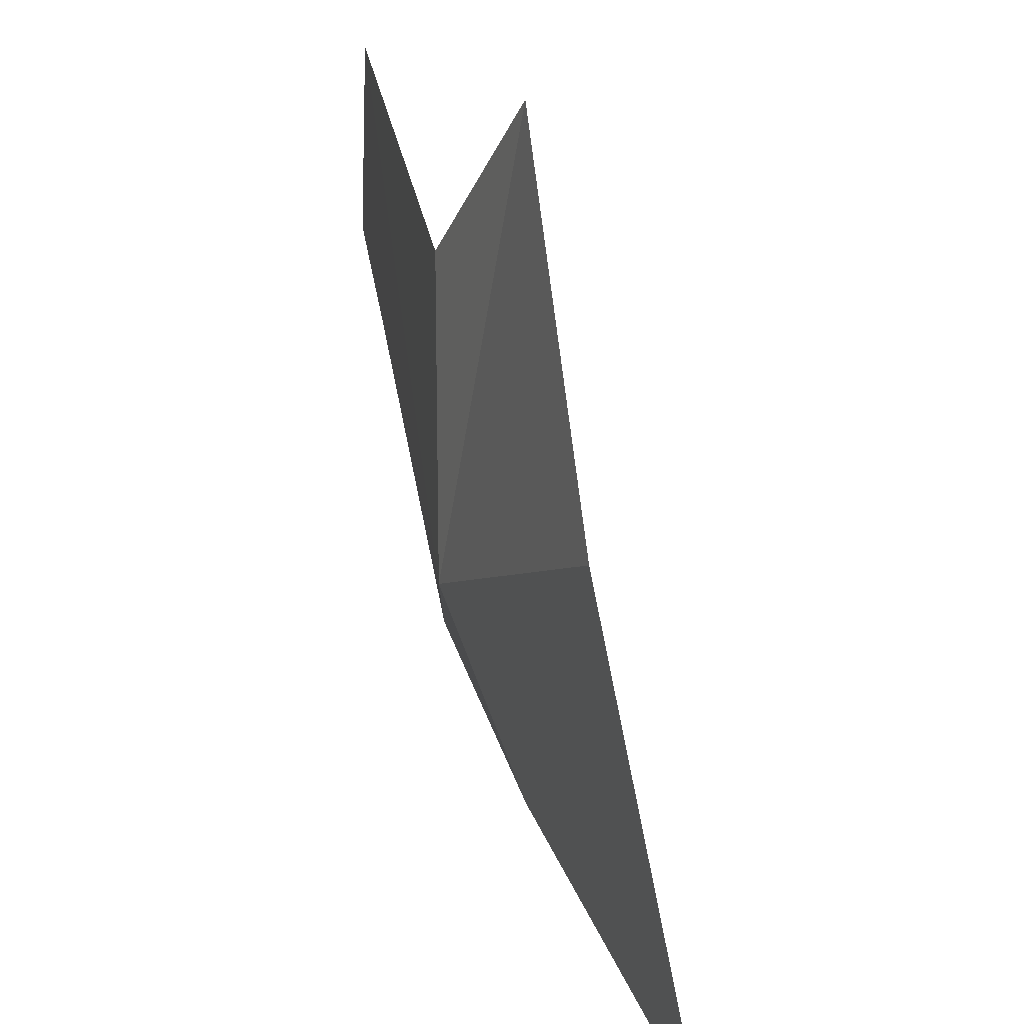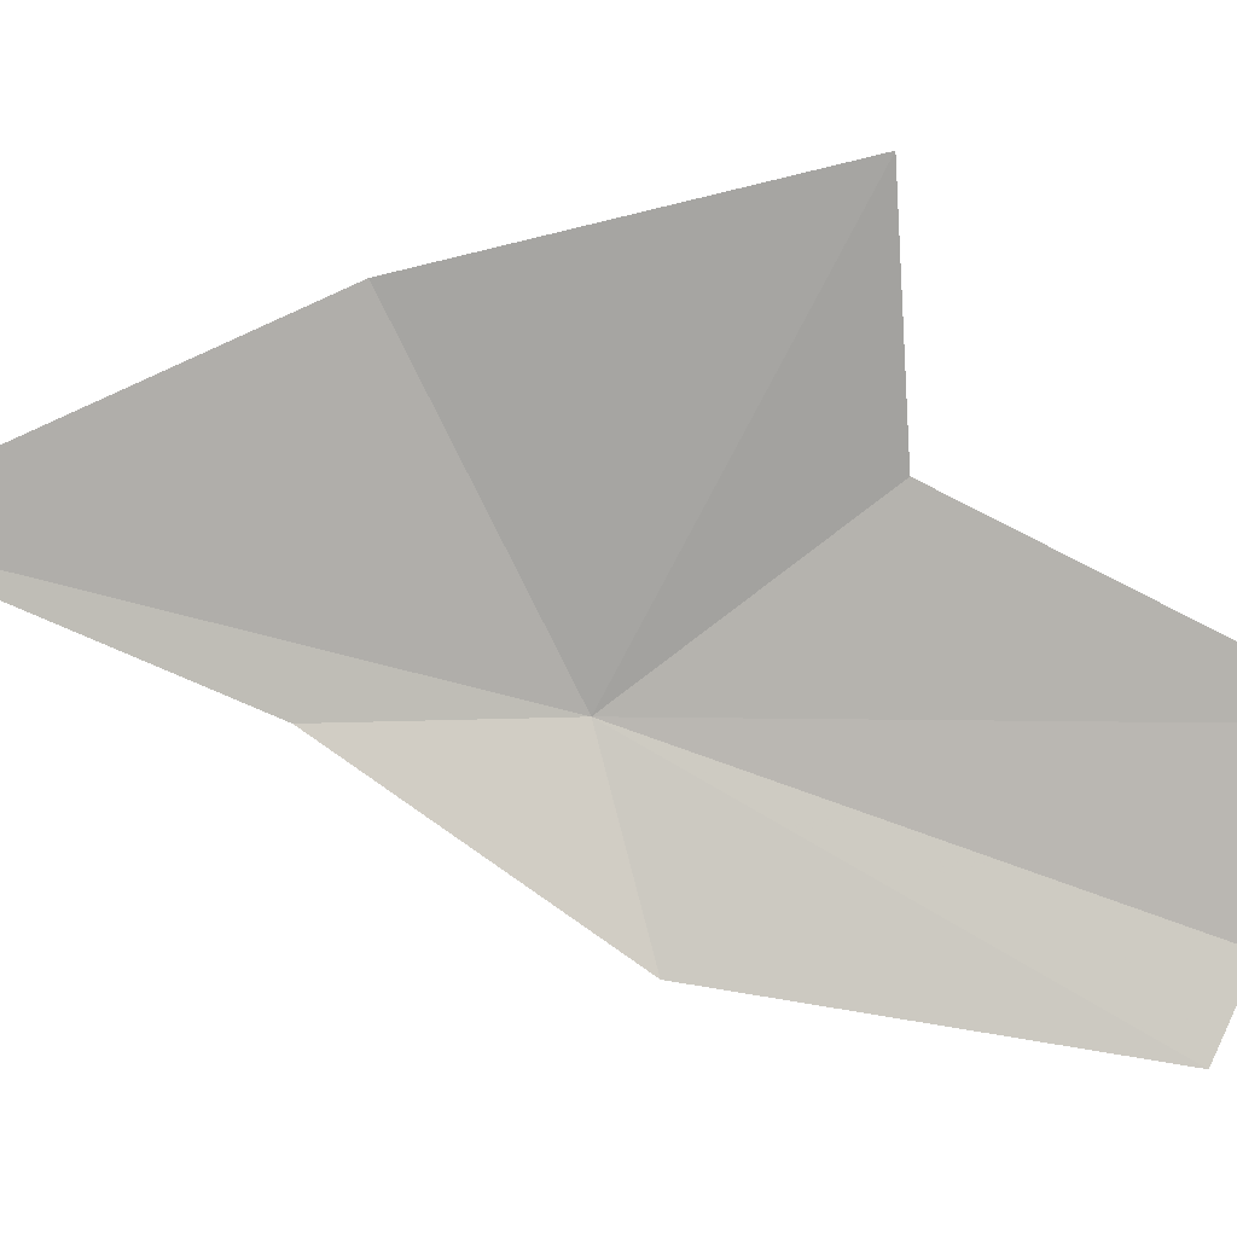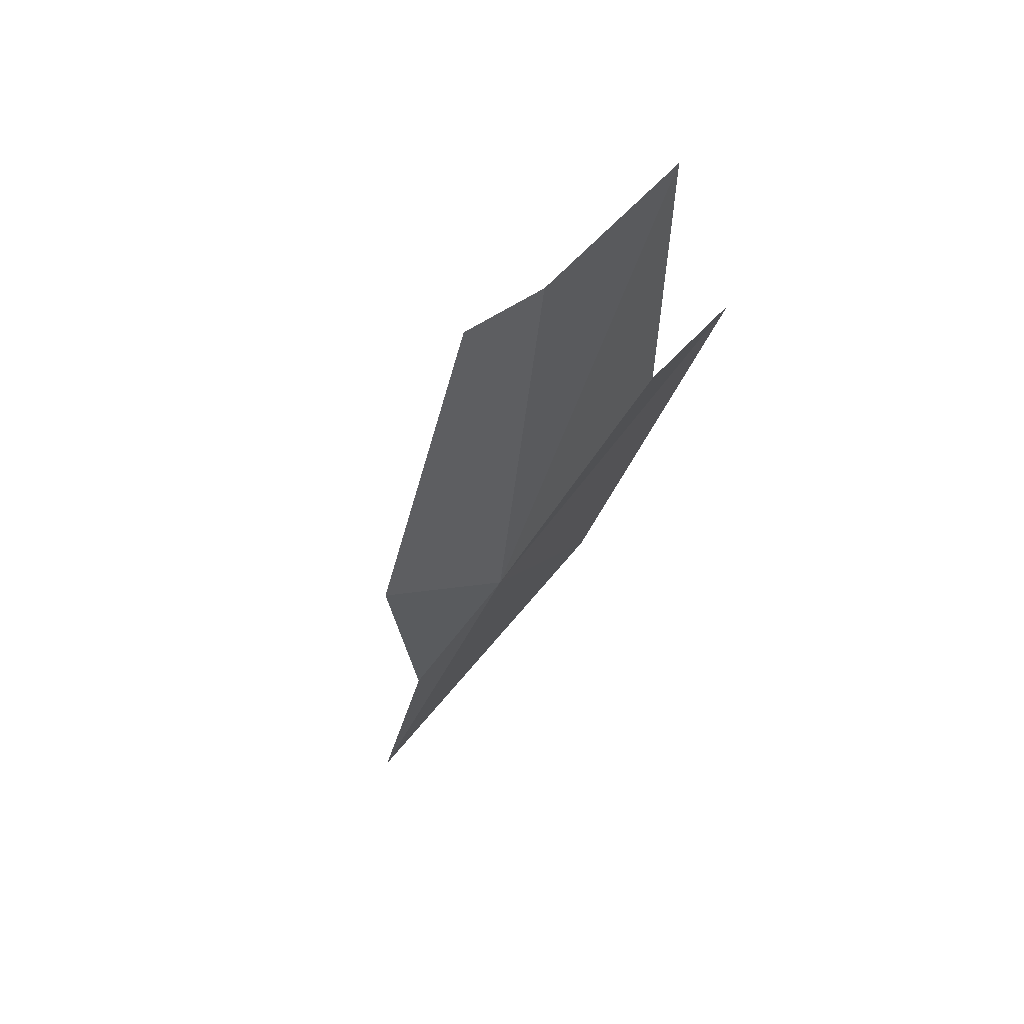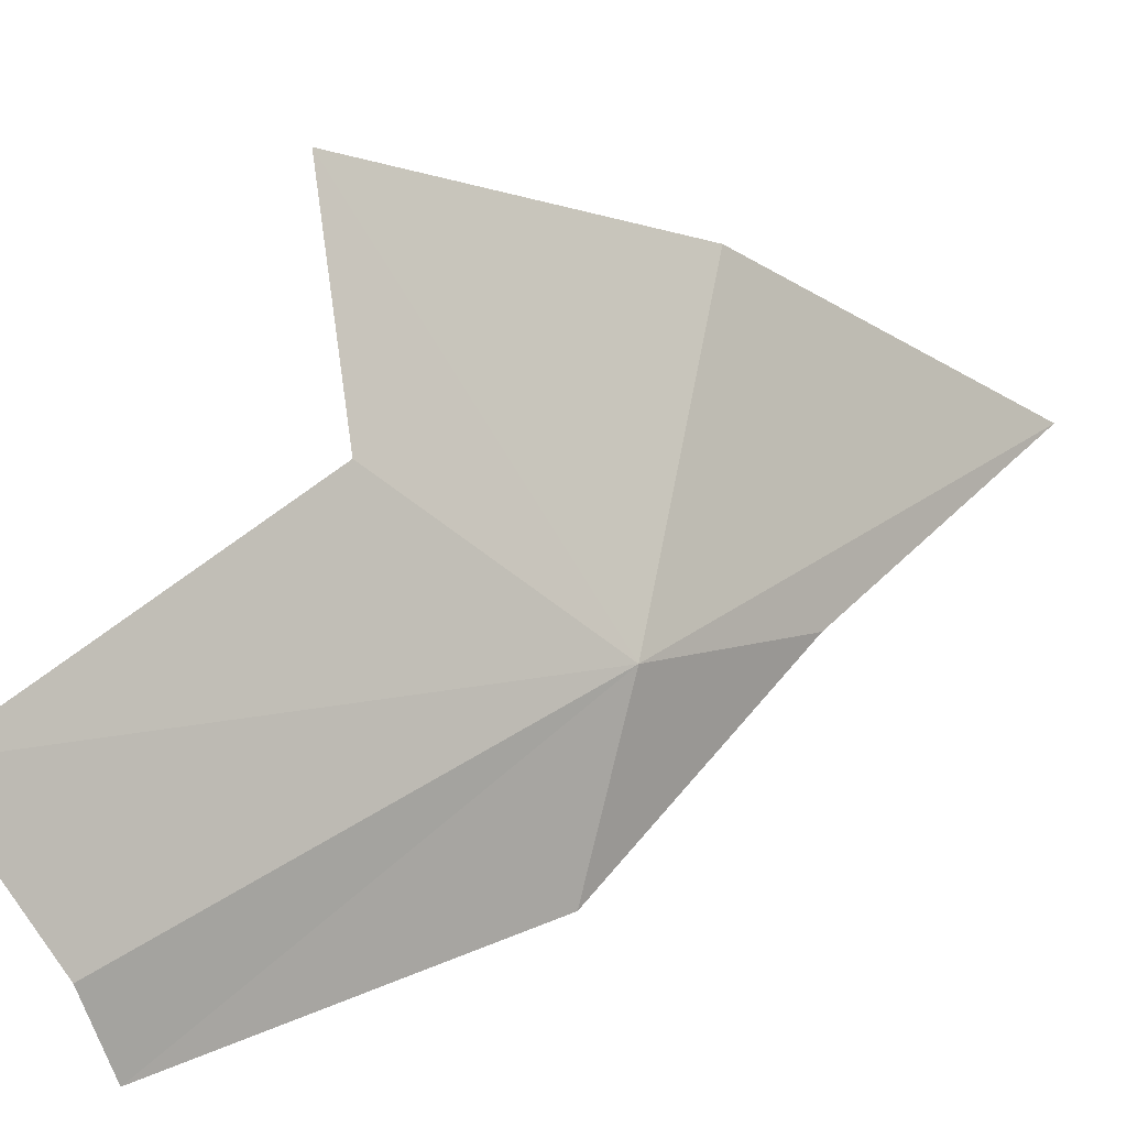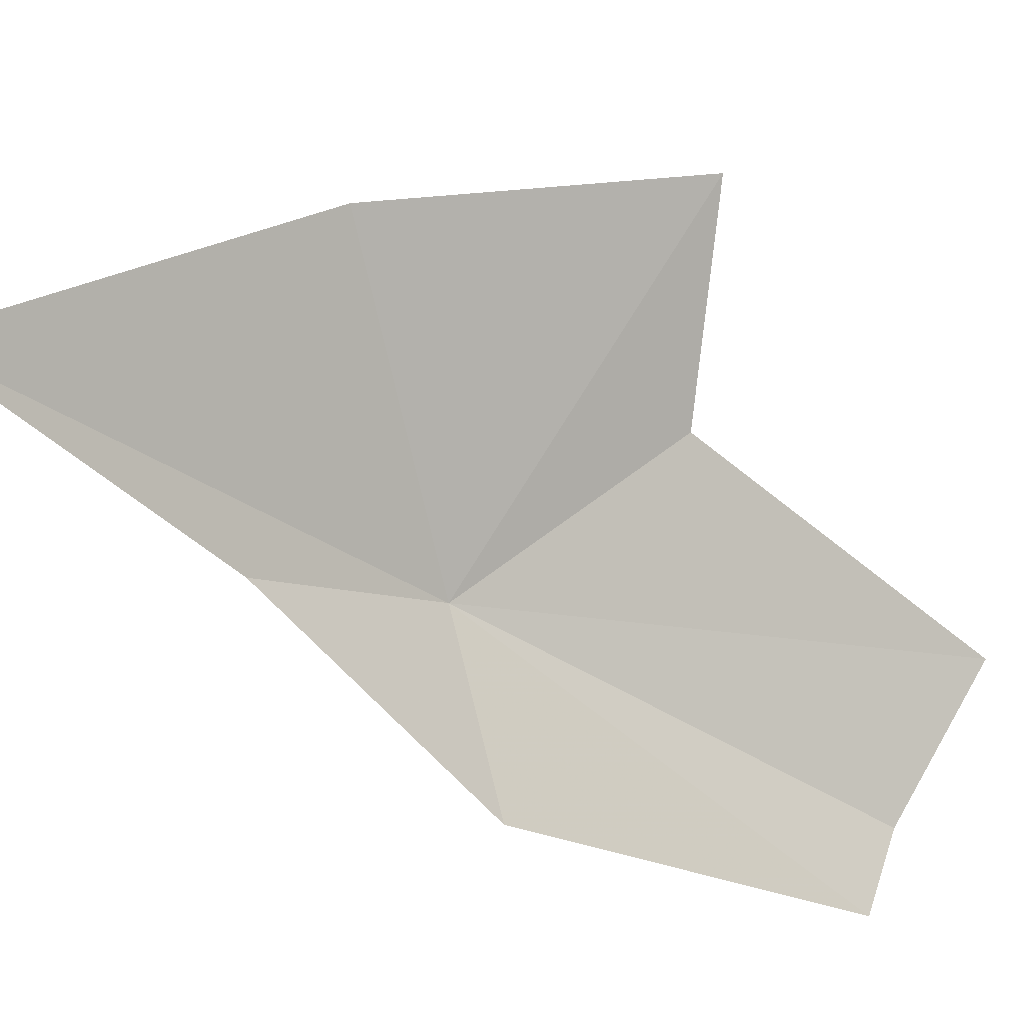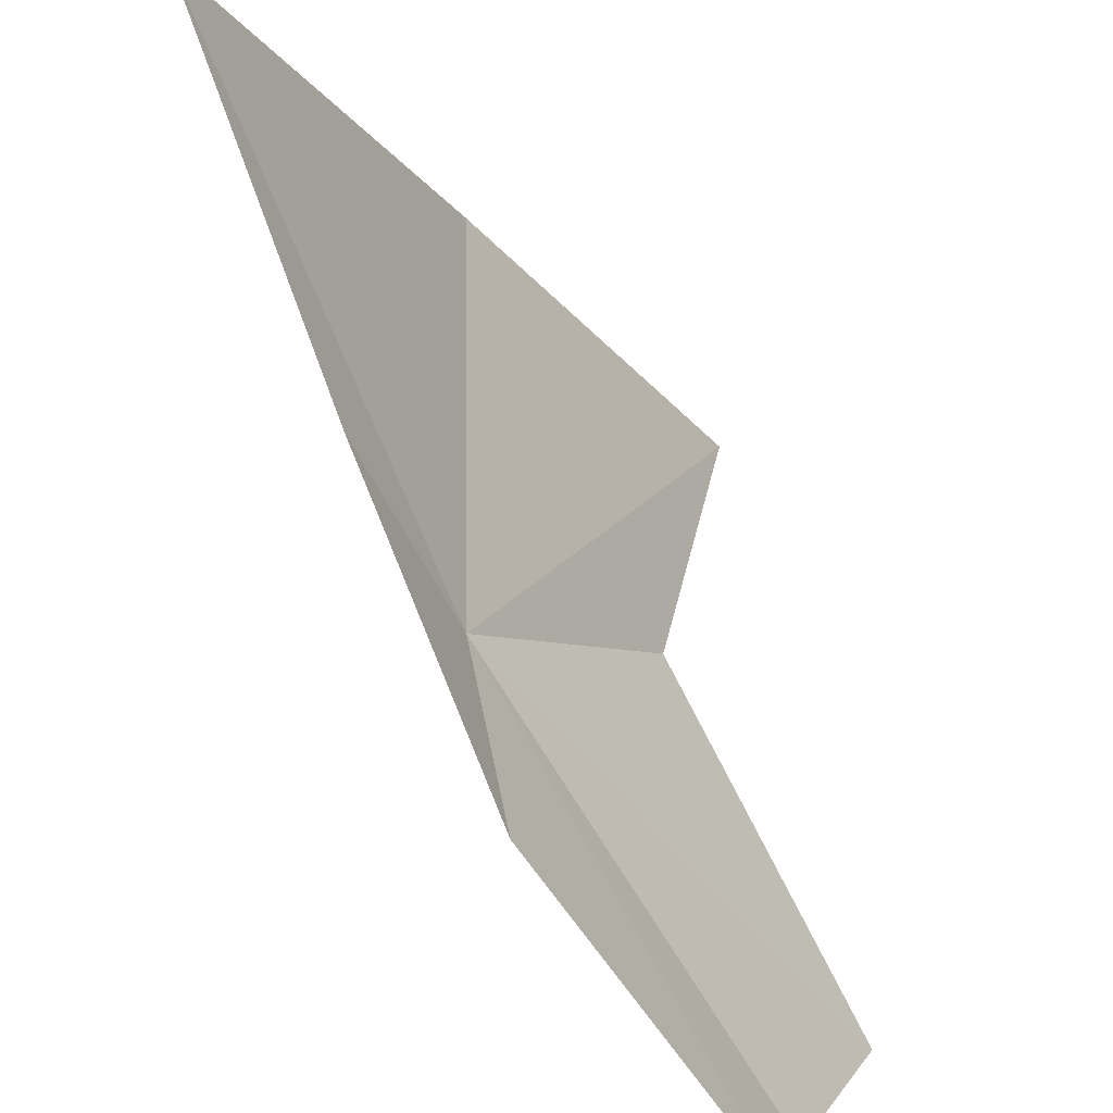
<metadata>
{"format":"obj","ext":"obj","renderer":"f3d","projection":"perspective","resolution":1024,"background":"white","views":[{"elev":63.0,"azim":17.9,"up":"+Z"},{"elev":-0.6,"azim":120.3,"up":"+Z"},{"elev":21.8,"azim":-135.7,"up":"+Y"},{"elev":9.7,"azim":-96.7,"up":"+Z"},{"elev":-11.9,"azim":86.9,"up":"+Z"},{"elev":-51.0,"azim":61.8,"up":"+Z"}]}
</metadata>
<code>
v -8.3 3.374 2.762
v -9.431 5.736 2.74
v -8.631 4.372 3.54
v -8.305 4.479 4.544
v -7.592 2.973 4.159
v -6.716 1.483 3.374
v -7.693 2.607 2.742
v -8.37 3.595 1.905
v -9.218 5.161 1.618
v -9.325 5.297 1.997
f 1 3 2
f 1 5 4
f 1 7 6
f 1 9 8
f 1 10 9
f 1 2 10
f 1 4 3
f 1 8 7
f 1 6 5

</code>
